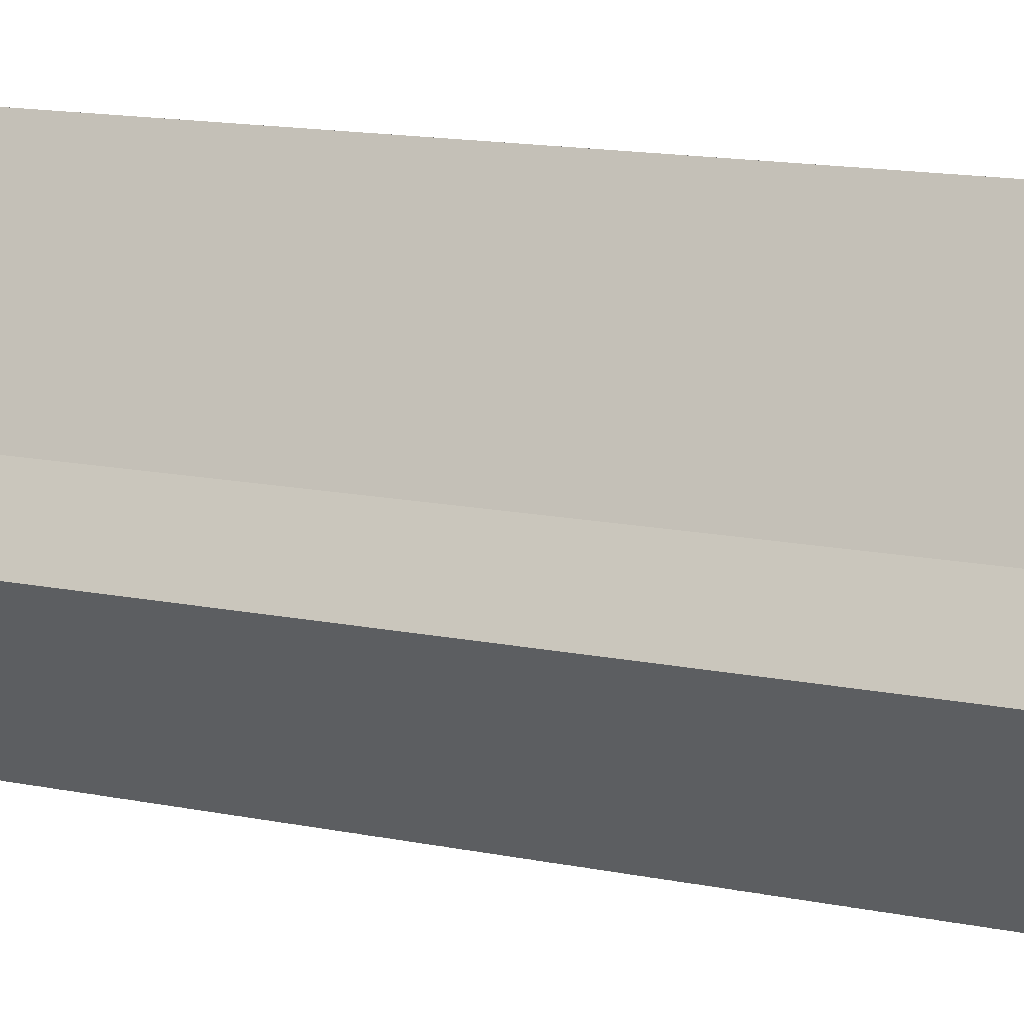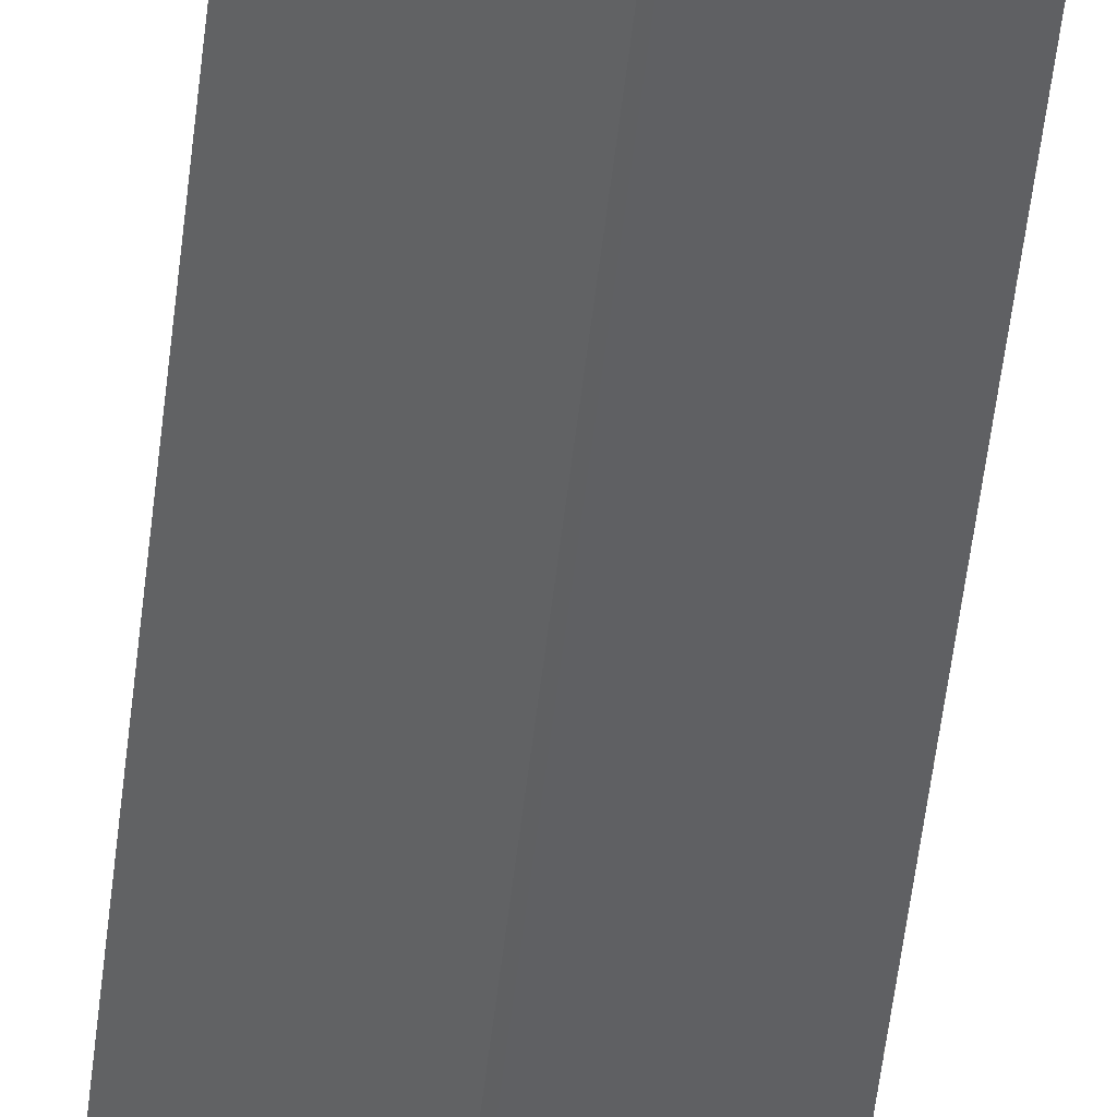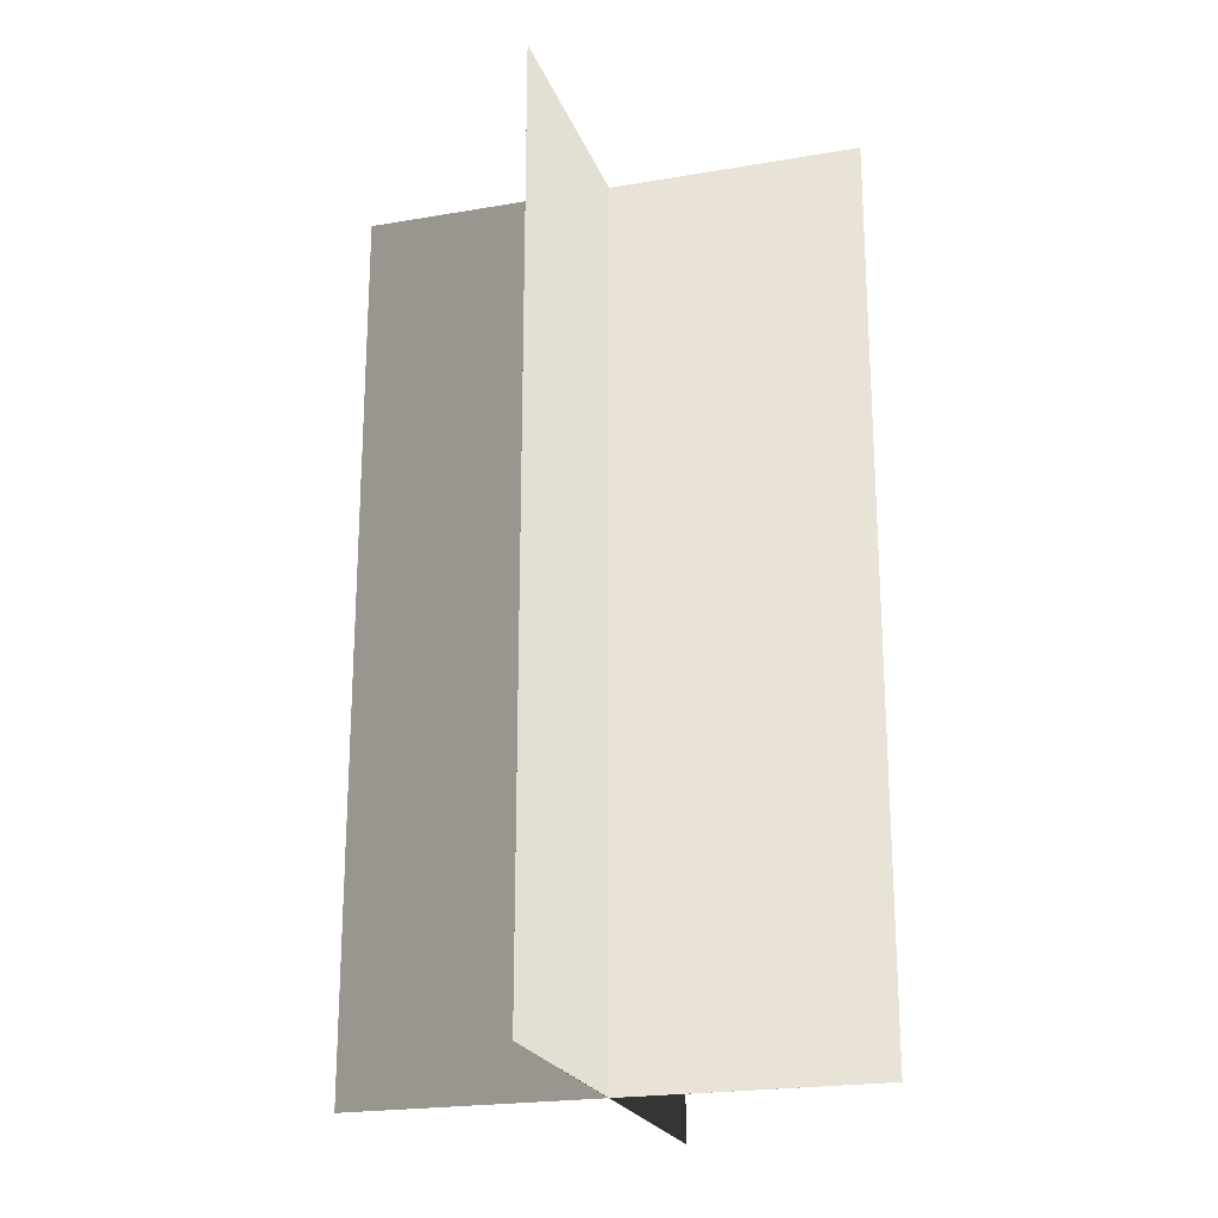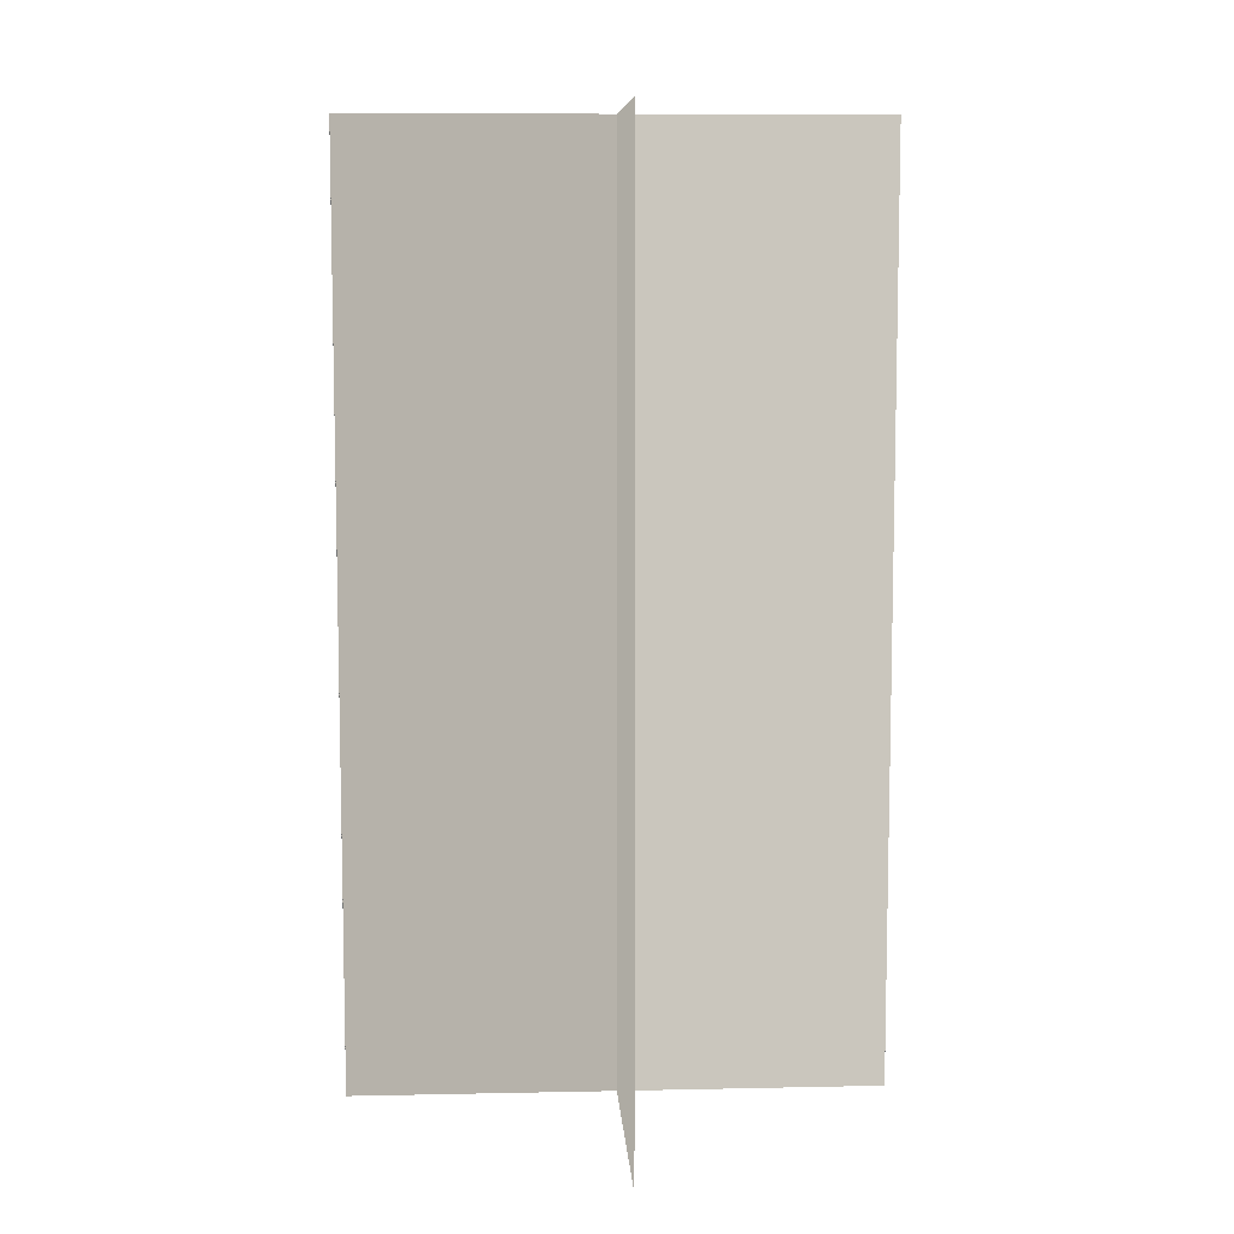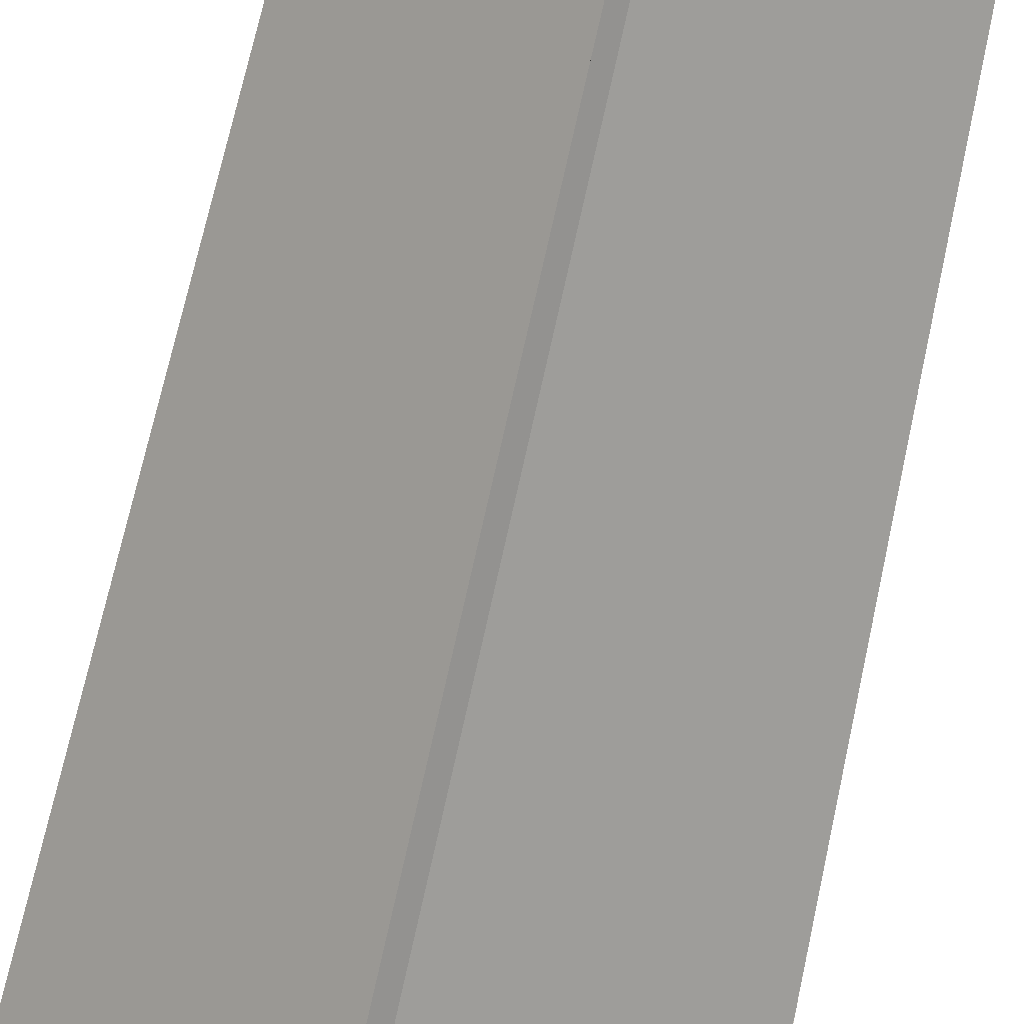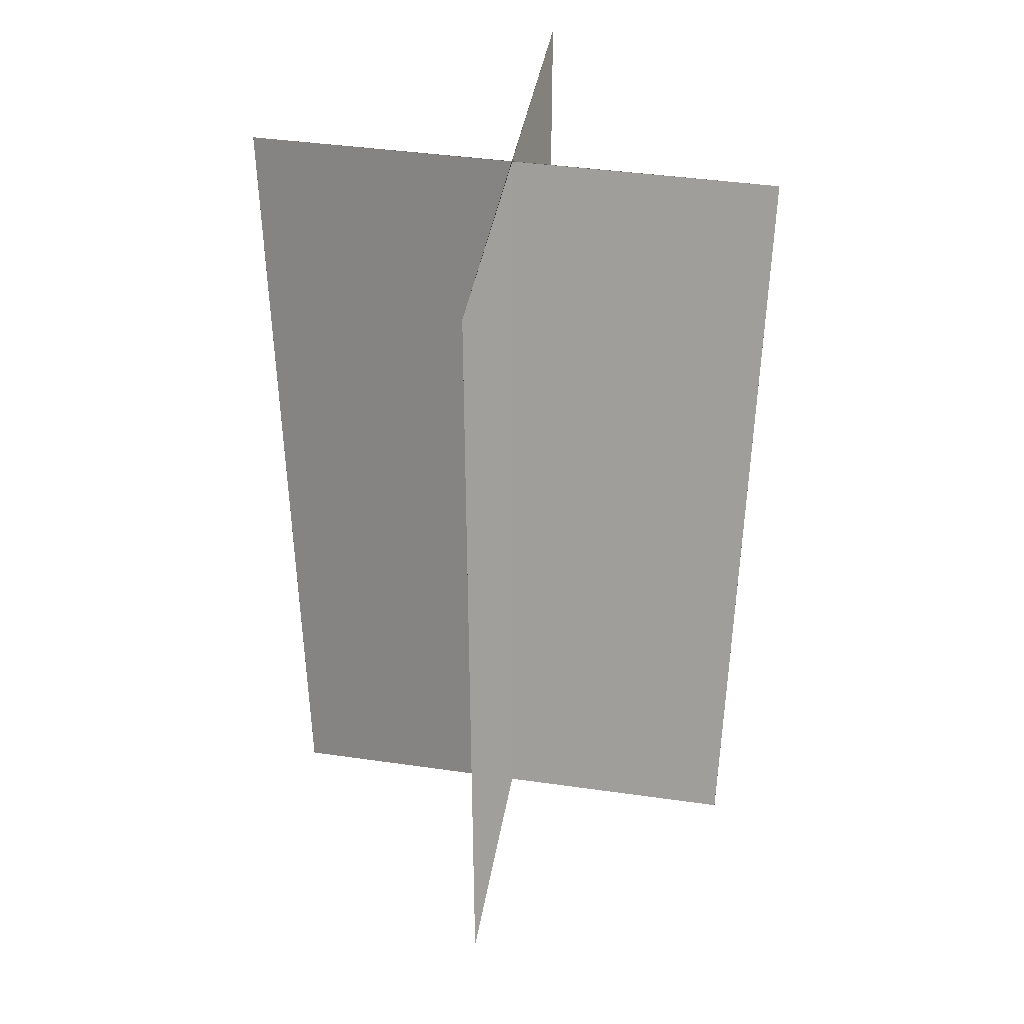
<metadata>
{"format":"obj","ext":"obj","renderer":"f3d","projection":"perspective","resolution":1024,"background":"white","views":[{"elev":17.2,"azim":-69.4,"up":"+Z"},{"elev":-74.5,"azim":-7.7,"up":"+Z"},{"elev":-21.7,"azim":-73.2,"up":"+Y"},{"elev":8.5,"azim":-3.3,"up":"+Y"},{"elev":74.2,"azim":-167.5,"up":"+Z"},{"elev":42.3,"azim":99.7,"up":"+Y"}]}
</metadata>
<code>
v -4.222 0 0
v 0 0 0.004
v -4.222 15 0
v 0 15 0.004
v 4.222 0 0
v 0 0 -0.004
v 4.222 15 0
v 0 15 -0.004
v 0 0 4.222
v 0.004 0 0
v 0 15 4.222
v 0.004 15 0
v 0 0 -4.222
v -0.004 0 0
v 0 15 -4.222
v -0.004 15 0
g CreateFan
f 1 2 4 3
f 5 6 8 7
f 5 7 4 2
f 1 3 8 6
f 9 10 12 11
f 13 14 16 15
f 13 15 12 10
f 9 11 16 14

</code>
